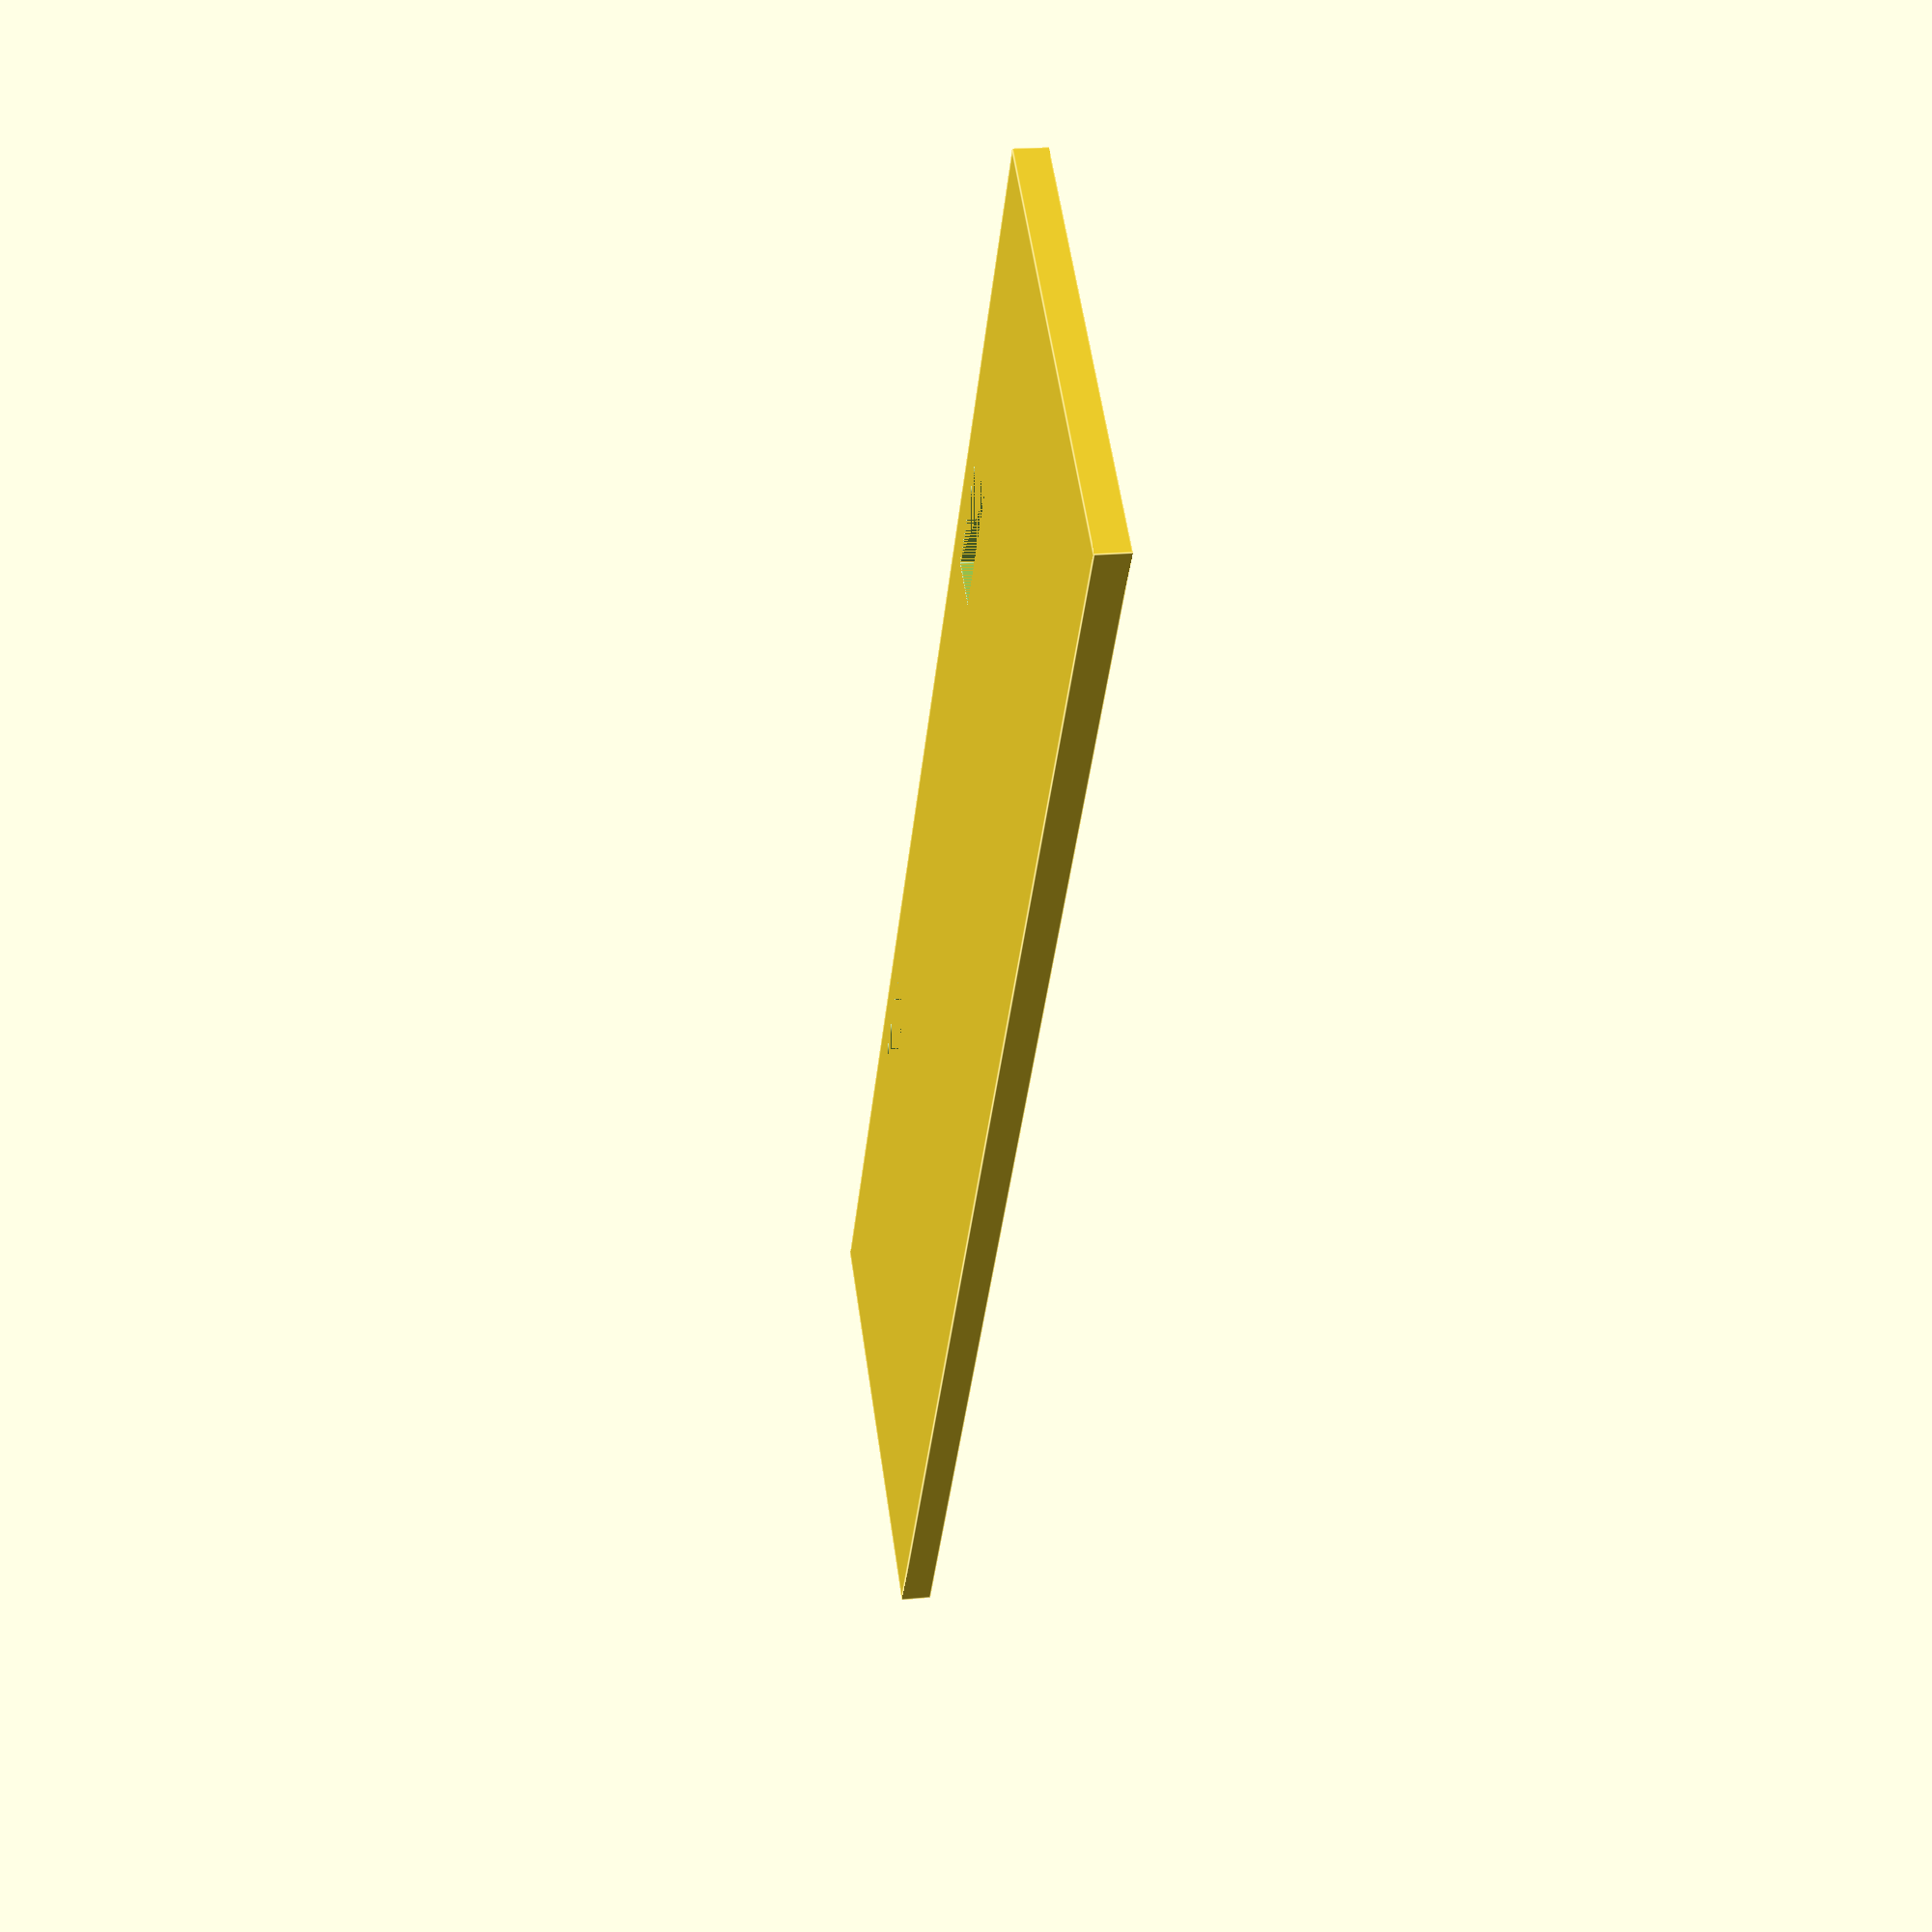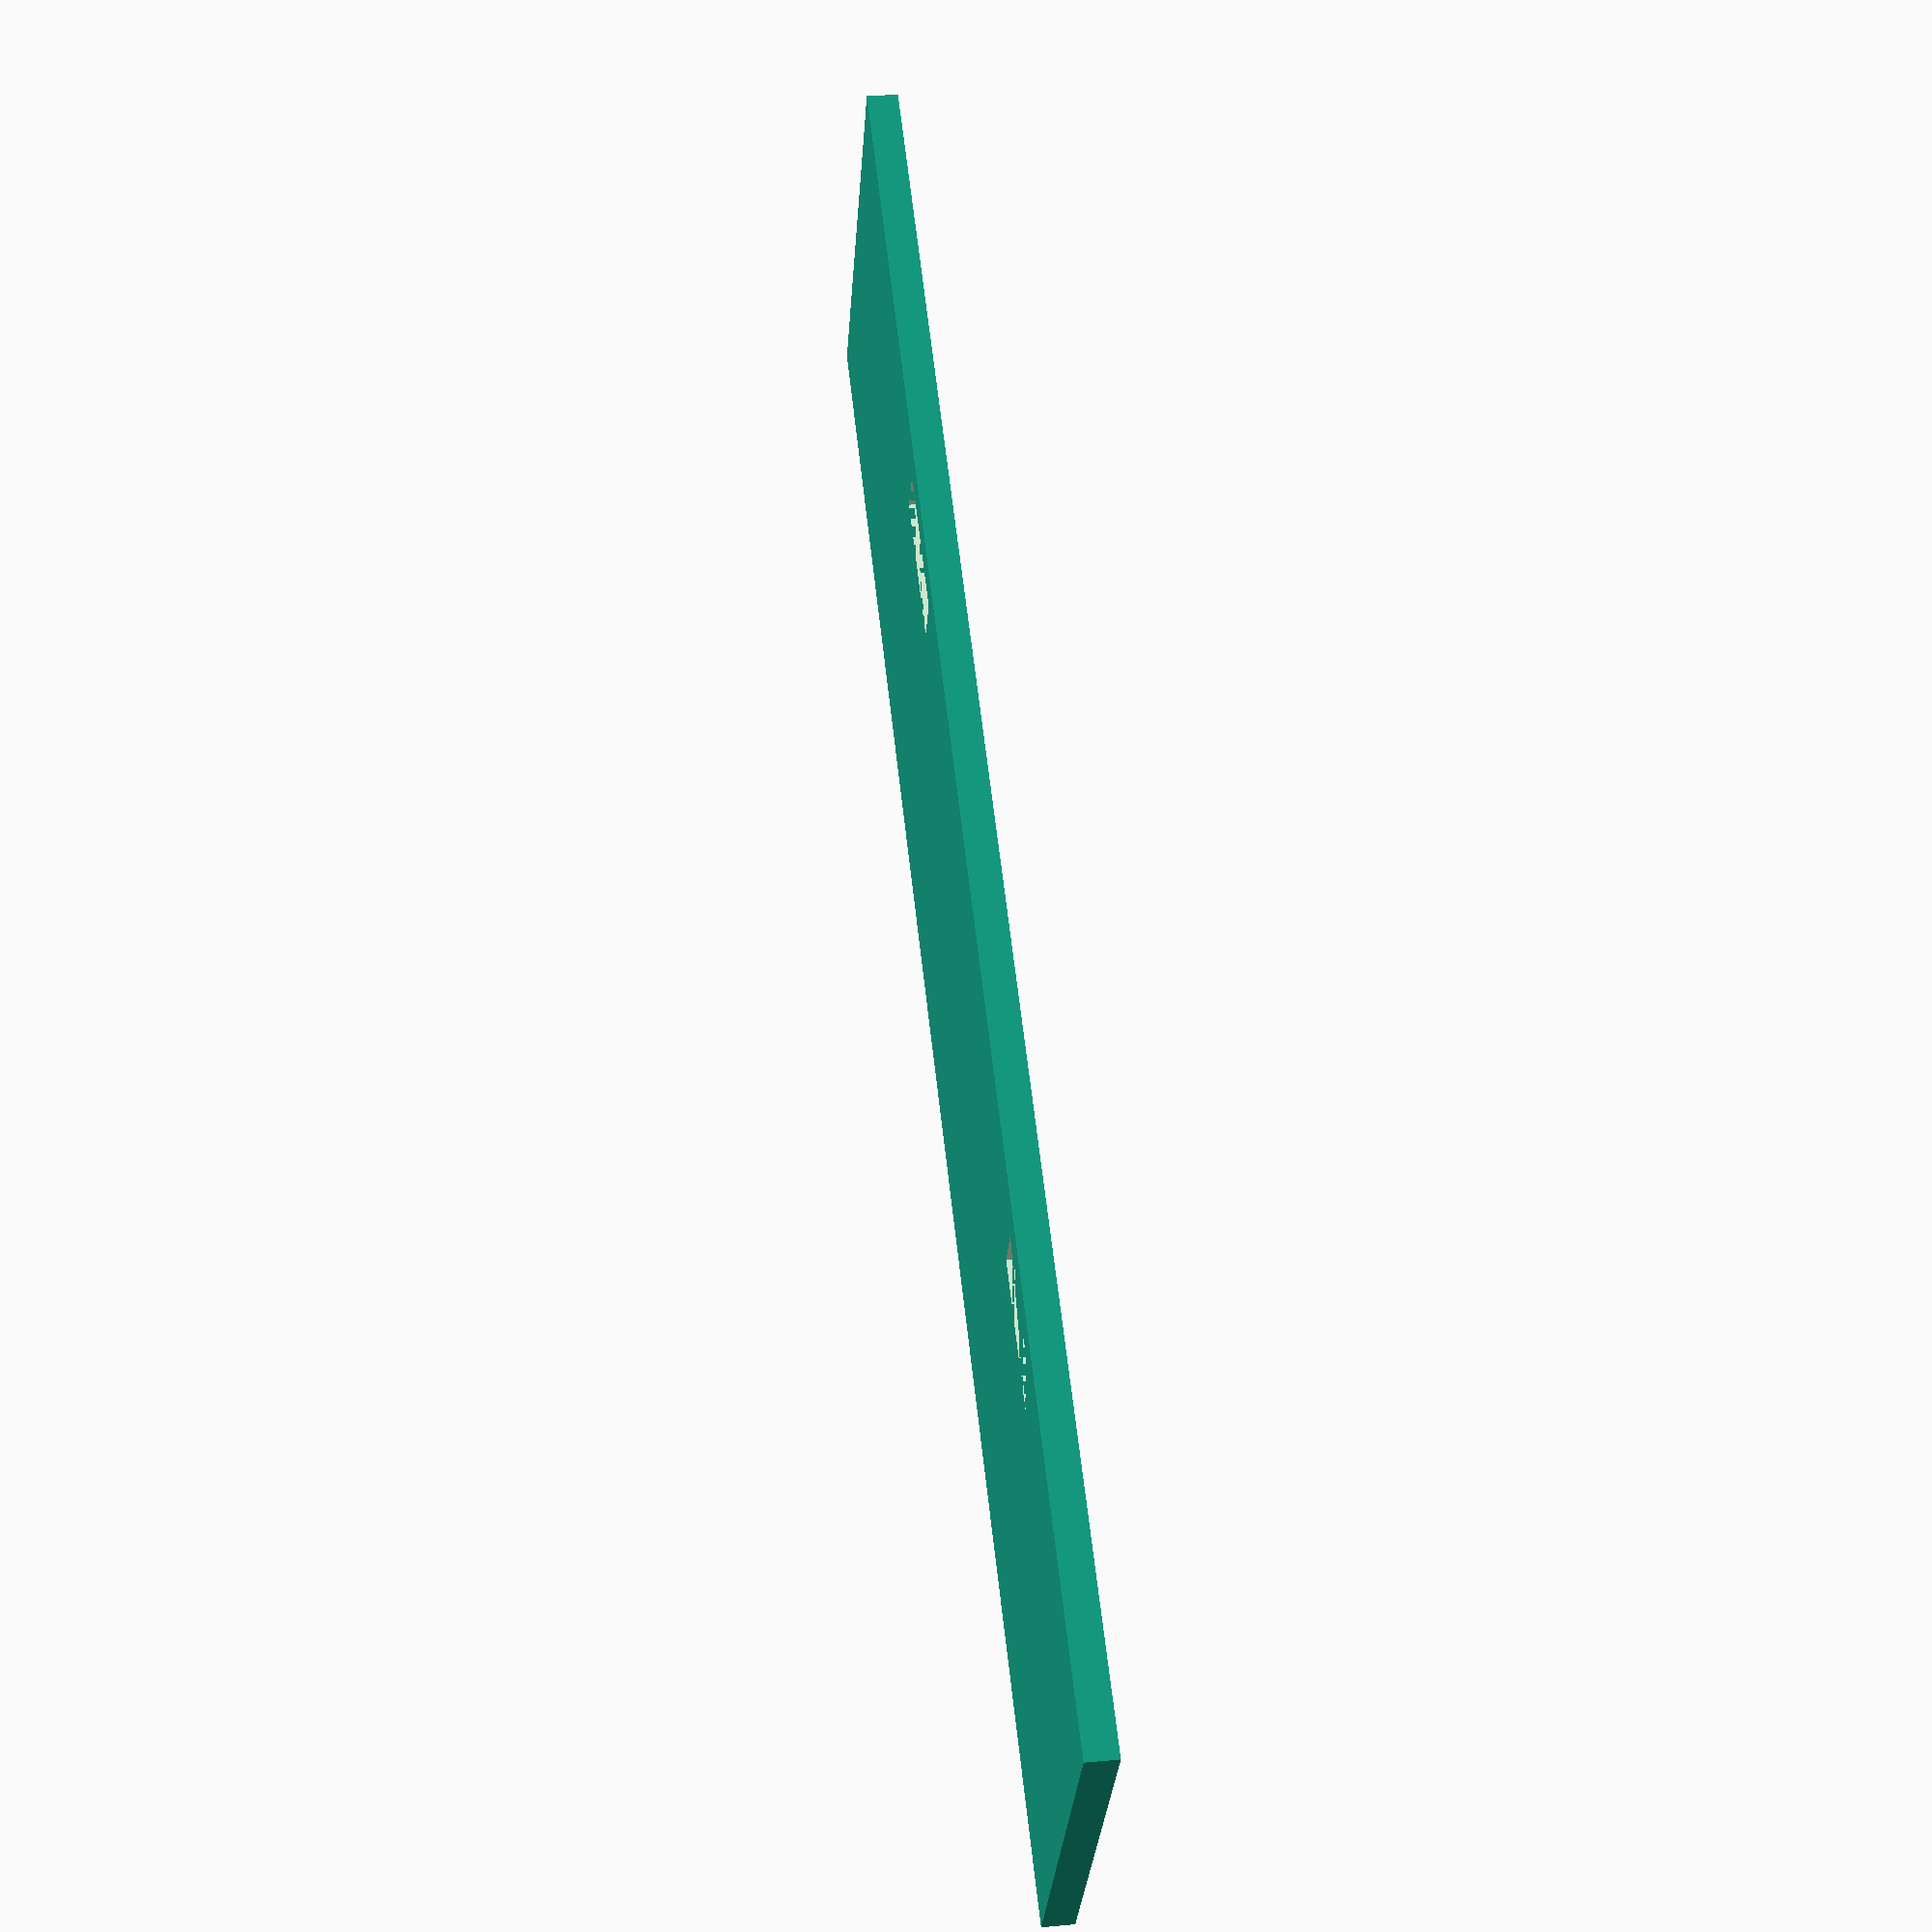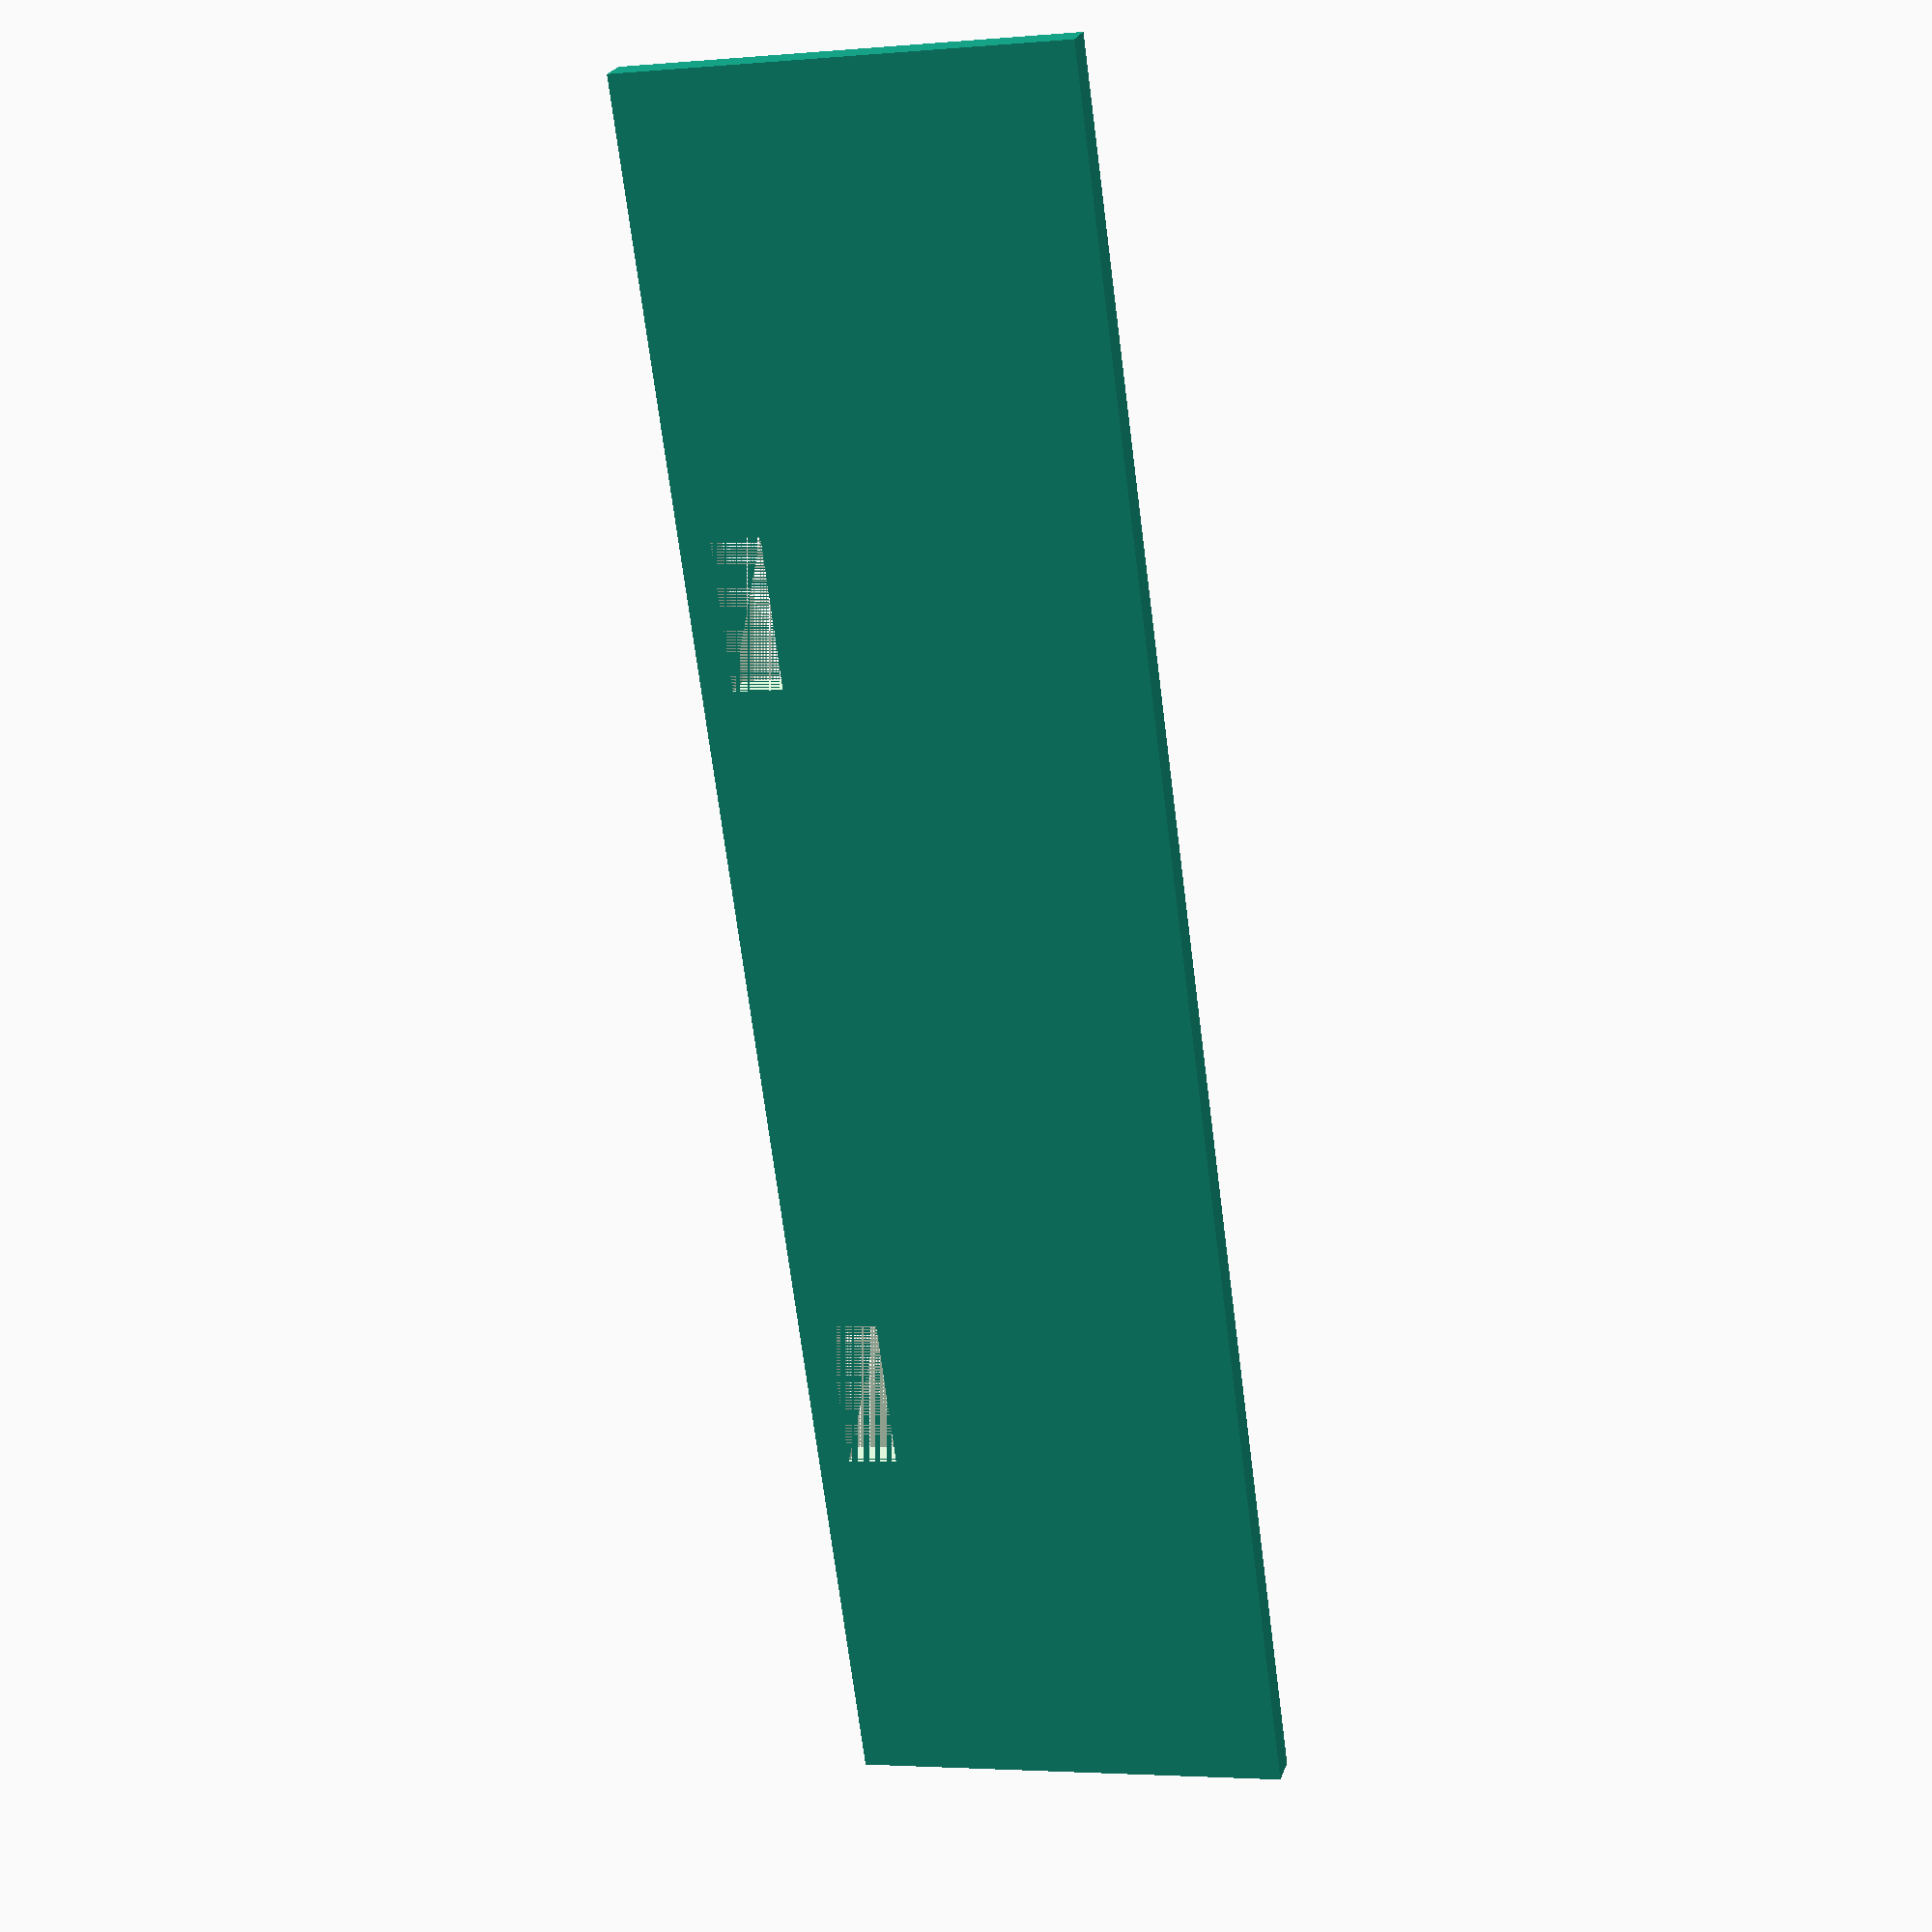
<openscad>
$fn = 100;

difference() {
    cube ([140,35,2.5]);
        translate([35, 2.5, 0]) {
            cube ([12,4,2.5]);
        }
        translate ([100,2.5,0]) {
            cube ([12,4,2.5]);
        }
}
</openscad>
<views>
elev=159.2 azim=55.5 roll=279.8 proj=p view=edges
elev=329.6 azim=149.2 roll=262.5 proj=p view=solid
elev=157.0 azim=262.5 roll=164.2 proj=p view=wireframe
</views>
